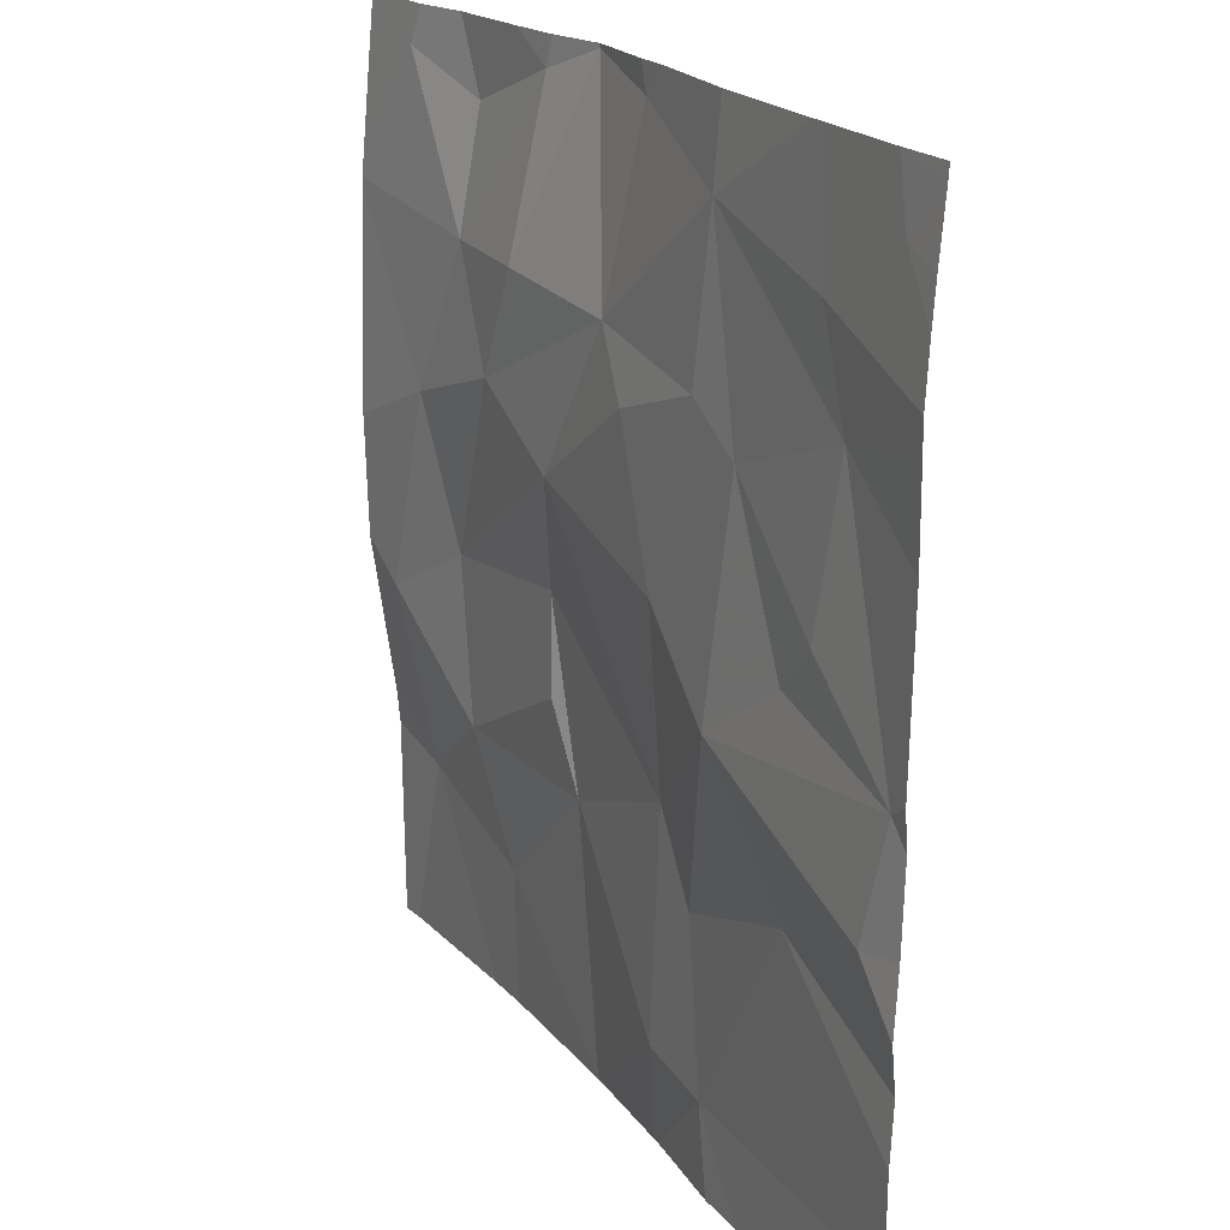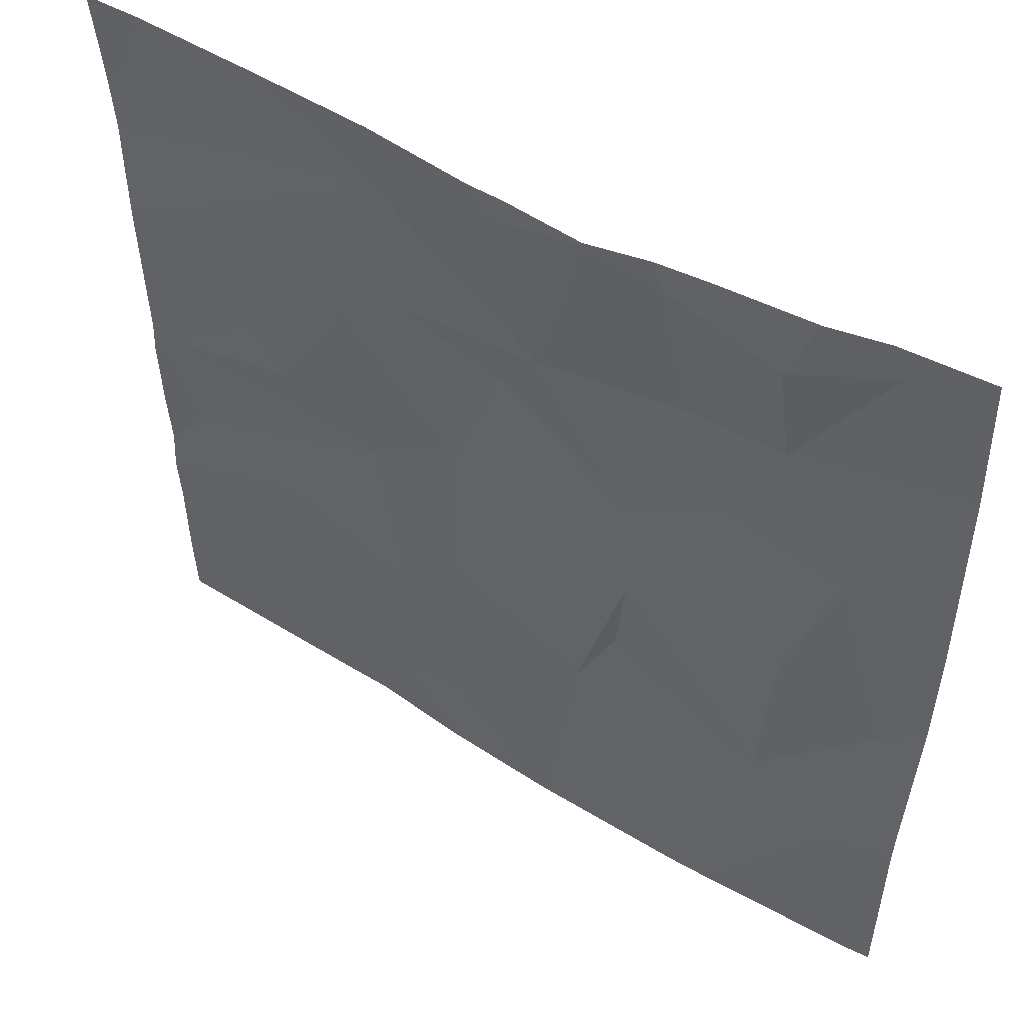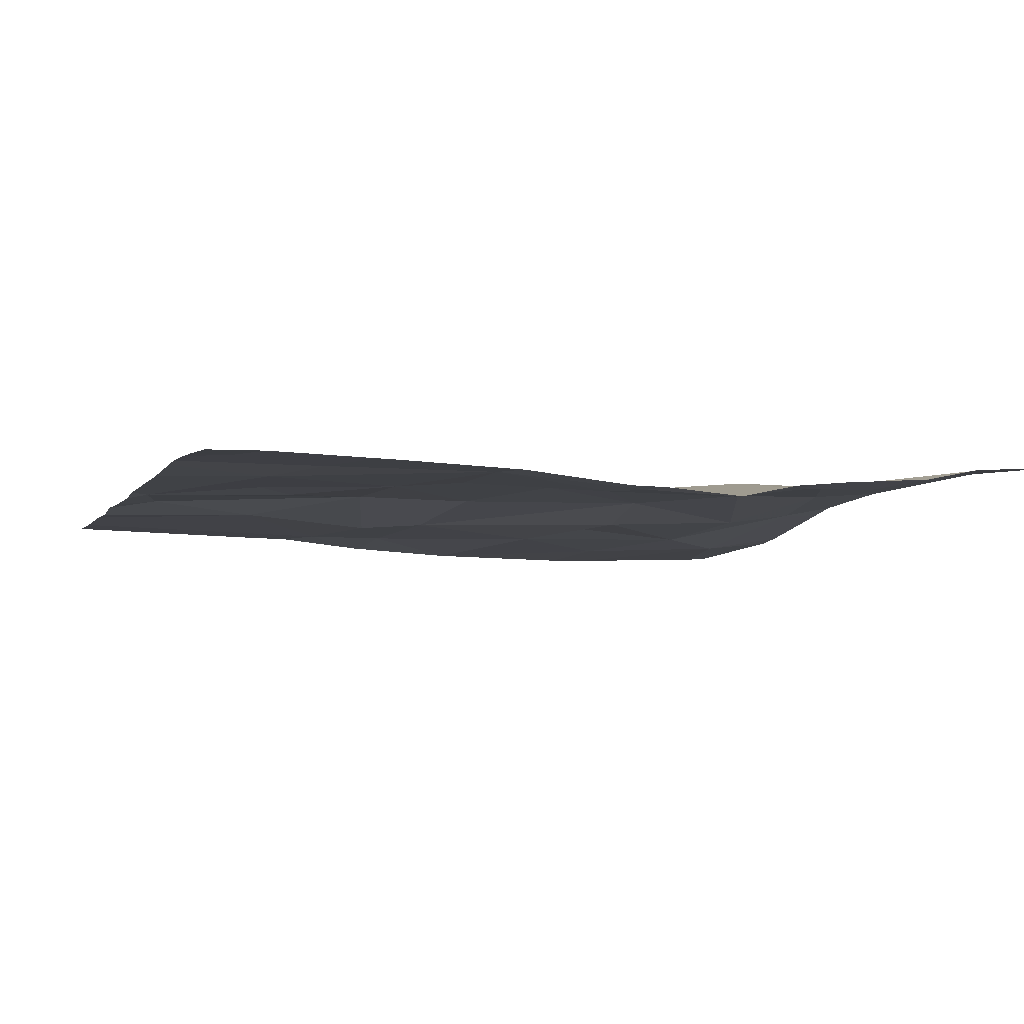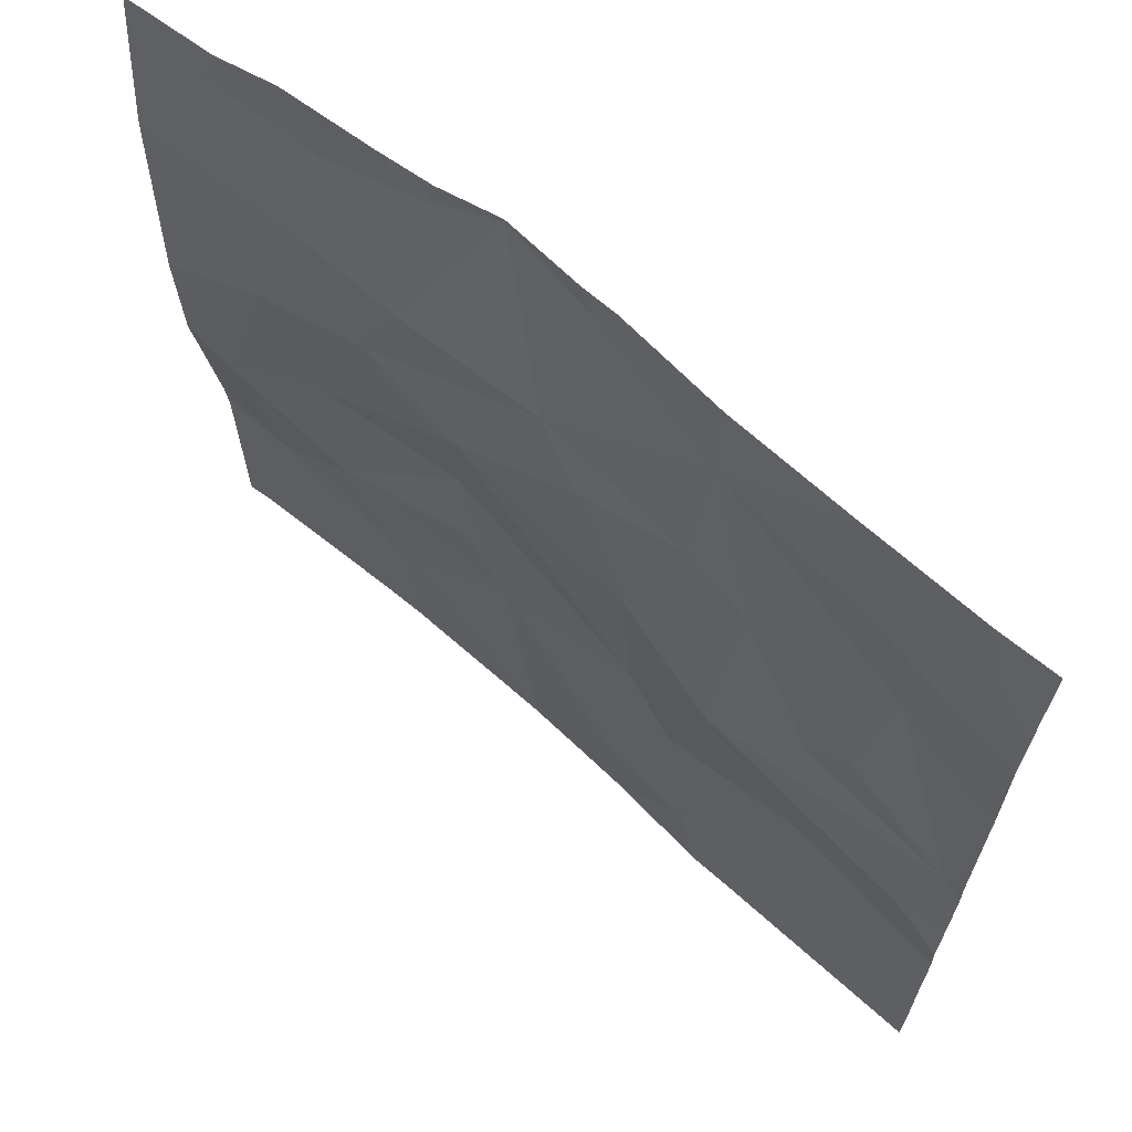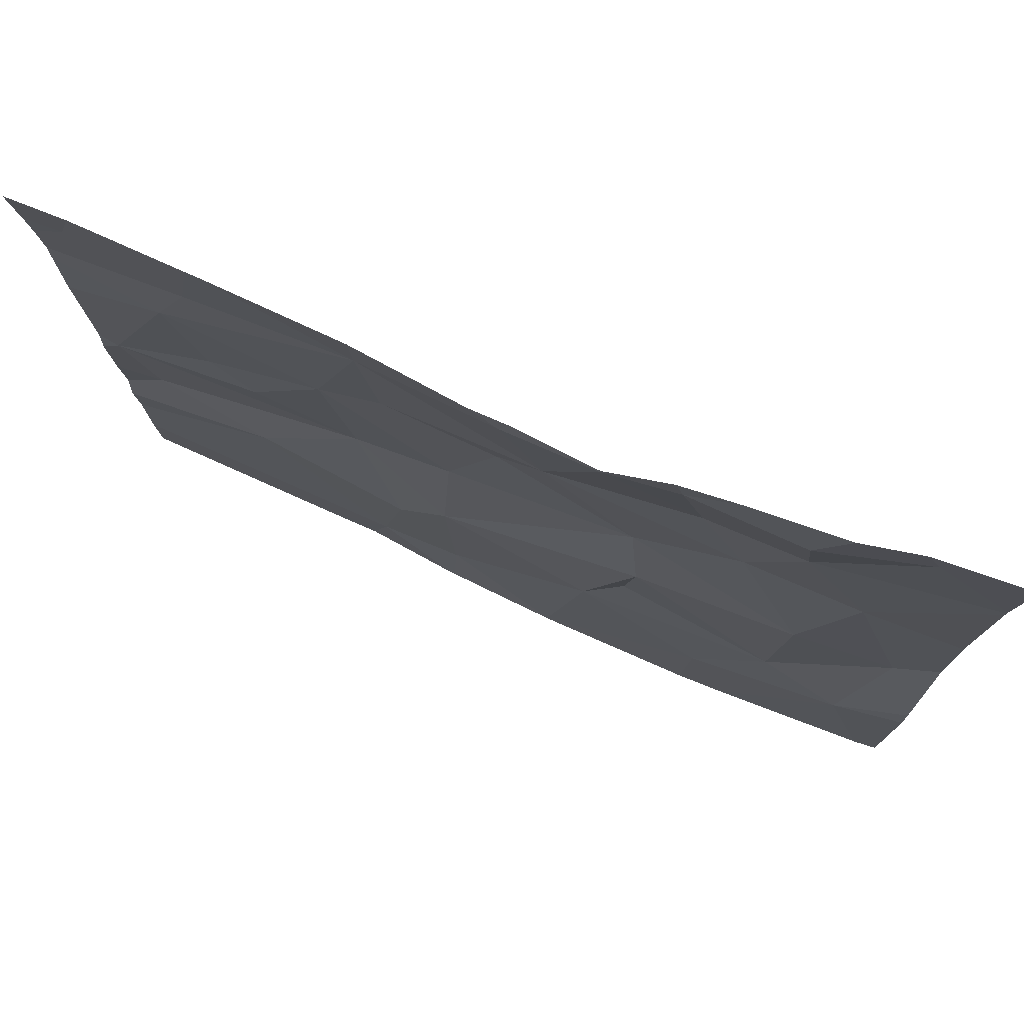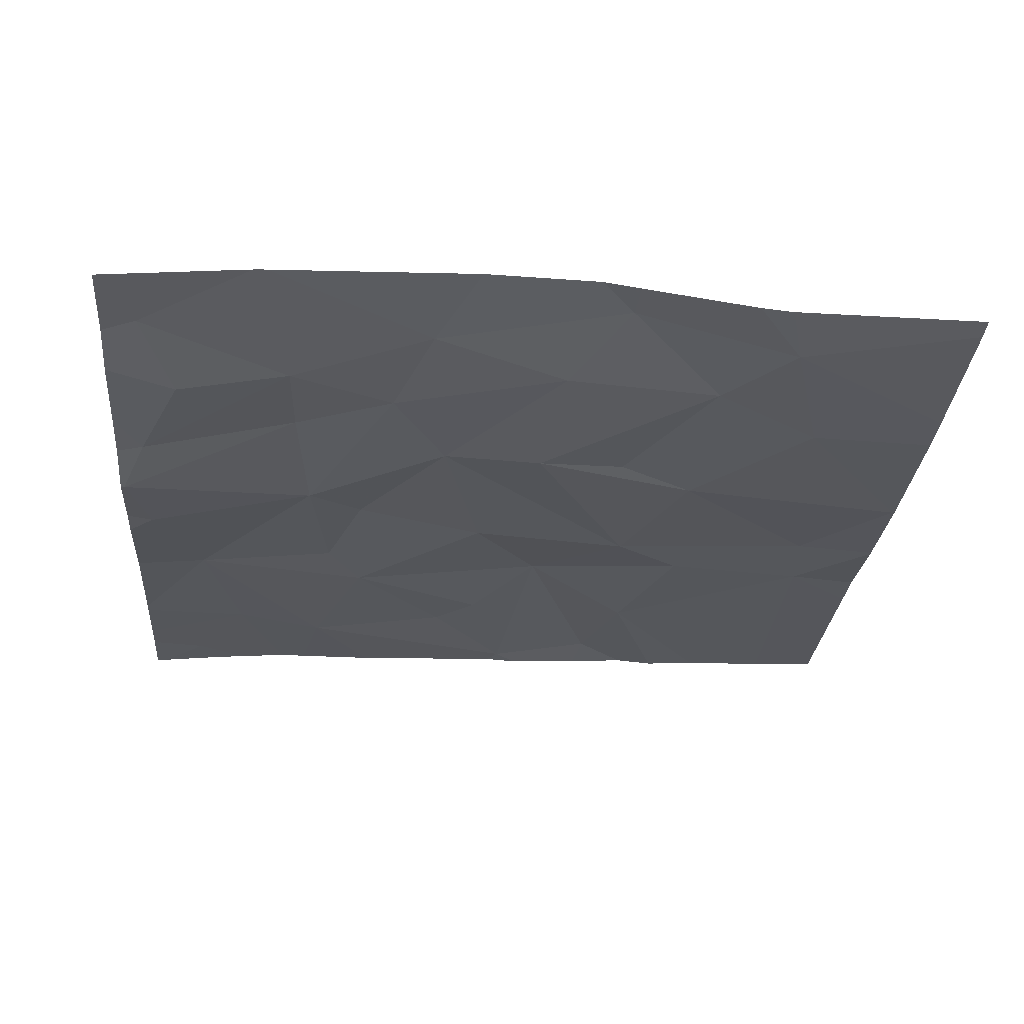
<metadata>
{"format":"obj","ext":"obj","renderer":"f3d","projection":"perspective","resolution":1024,"background":"white","views":[{"elev":19.5,"azim":62.9,"up":"+Y"},{"elev":51.3,"azim":-146.9,"up":"+Y"},{"elev":-7.0,"azim":161.3,"up":"+Z"},{"elev":65.9,"azim":41.2,"up":"+Y"},{"elev":77.5,"azim":-156.8,"up":"+Y"},{"elev":-27.5,"azim":-94.4,"up":"+Z"}]}
</metadata>
<code>
v -133 247.5 483.2
v -132.5 247.5 483.2
v -132.6 247.5 483.2
v -132.3 245.6 483.2
v -132.7 245.9 483.2
v -132.4 247.5 483.2
v -133 246 483.2
v -131.6 247.5 483.2
v -131.9 245.8 483.2
v -131.7 245.6 483.3
v -131.6 247.5 483.2
v -131.3 246.1 483.2
v -132.1 245.8 483.2
v -132.9 246.5 483.2
v -133.1 246.3 483.3
v -132.9 246.8 483.3
v -131.3 245.7 483.3
v -131.3 245.9 483.3
v -133.1 245.6 483.2
v -131.3 246.5 483.2
v -132.3 245.6 483.2
v -131.8 246.5 483.3
v -131.6 246.6 483.2
v -132.1 246.6 483.2
v -132.1 246.2 483.2
v -132.5 246.7 483.2
v -132.5 246.5 483.2
v -131.8 245.6 483.3
v -131.6 246.2 483.2
v -131.9 246.1 483.2
v -131.4 246.3 483.3
v -132.8 246.1 483.2
v -132.4 246.1 483.2
v -132.5 246.3 483.2
v -131.3 246.5 483.2
v -132.8 247.1 483.3
v -132.5 247.4 483.2
v -132.6 247.1 483.3
v -133 247.4 483.3
v -132.7 246.8 483.3
v -132.8 245.6 483.2
v -132.7 245.6 483.2
v -131.3 247.4 483.2
v -132.2 246.9 483.2
v -131.8 246.9 483.2
v -131.9 247.3 483.2
v -131.5 247 483.2
v -131.9 247 483.2
v -132.4 247.5 483.2
v -132.3 247 483.2
v -131.5 246.7 483.2
v -131.6 247.2 483.2
v -132.2 247.4 483.2
v -132.8 247.3 483.2
v -132.3 245.6 483.2
v -131.3 246.5 483.2
v -133.2 246.7 483.3
v -133.2 246.4 483.3
v -133.2 246.3 483.3
v -131.4 247.5 483.2
v -133.2 246 483.2
v -133.2 246.1 483.2
v -133.2 247.1 483.3
v -133.2 247.1 483.3
v -133.2 247.2 483.3
v -131.3 246.2 483.3
v -131.5 247.5 483.2
v -131.3 246.3 483.2
v -131.3 247.2 483.2
v -131.3 247.3 483.2
v -131.3 247.1 483.2
v -131.3 247.1 483.2
v -131.3 246.9 483.2
v -131.3 247.5 483.2
v -131.9 245.6 483.2
v -132.2 245.6 483.2
v -132.1 245.6 483.2
v -132.1 245.6 483.2
v -131.3 245.6 483.3
v -133.1 245.6 483.2
v -133.2 245.6 483.2
v -131.3 245.6 483.3
v -132.4 247.5 483.2
v -132.9 247.5 483.2
v -132.2 247.5 483.2
v -132.2 247.5 483.2
v -131.9 247.5 483.2
v -133.1 247.5 483.3
v -133.2 247.5 483.3
v -131.3 247.5 483.2
v -131.3 247.5 483.2
f 21 5 42
f 85 53 86
f 84 54 3
f 83 49 6
f 13 4 76
f 15 14 16
f 77 9 13
f 23 22 20
f 22 24 25
f 25 26 27
f 15 16 57
f 27 26 14
f 6 49 53
f 42 7 41
f 30 25 13
f 68 31 66
f 18 9 17
f 80 61 81
f 25 30 22
f 31 20 22
f 7 5 32
f 13 25 33
f 32 5 33
f 7 32 15
f 32 14 15
f 22 30 29
f 27 34 33
f 32 27 14
f 33 34 32
f 4 33 5
f 31 29 12
f 1 39 54
f 9 30 13
f 29 30 9
f 76 4 55
f 35 31 68
f 4 13 33
f 7 15 59
f 25 27 33
f 29 31 22
f 34 27 32
f 77 13 78
f 16 36 63
f 37 36 38
f 63 39 65
f 14 40 16
f 75 9 77
f 24 44 26
f 46 45 47
f 16 40 36
f 45 48 44
f 36 40 38
f 50 49 38
f 20 51 23
f 44 50 26
f 46 48 45
f 50 44 48
f 69 52 71
f 45 51 47
f 25 24 26
f 51 20 47
f 22 45 24
f 26 50 40
f 71 47 72
f 53 50 46
f 50 48 46
f 47 20 56
f 22 23 45
f 51 45 23
f 52 43 60
f 39 36 54
f 2 37 49
f 37 54 36
f 24 45 44
f 47 52 46
f 50 38 40
f 46 52 8
f 26 40 14
f 10 9 28
f 66 31 12
f 49 37 38
f 60 74 90
f 1 54 84
f 53 49 50
f 2 49 83
f 54 37 3
f 86 46 87
f 6 53 85
f 17 9 10
f 57 16 64
f 58 15 57
f 28 9 75
f 59 15 58
f 12 29 18
f 61 7 62
f 18 29 9
f 62 7 59
f 19 7 80
f 63 36 39
f 64 16 63
f 35 20 31
f 3 37 2
f 65 39 88
f 56 20 35
f 41 7 19
f 42 5 7
f 69 43 52
f 70 43 69
f 11 46 8
f 21 4 5
f 71 52 47
f 8 52 67
f 72 47 73
f 73 47 56
f 74 43 70
f 55 4 21
f 78 13 76
f 67 52 60
f 79 17 10
f 80 7 61
f 60 43 74
f 82 17 79
f 86 53 46
f 87 46 11
f 88 39 1
f 89 65 88
f 90 74 91

</code>
